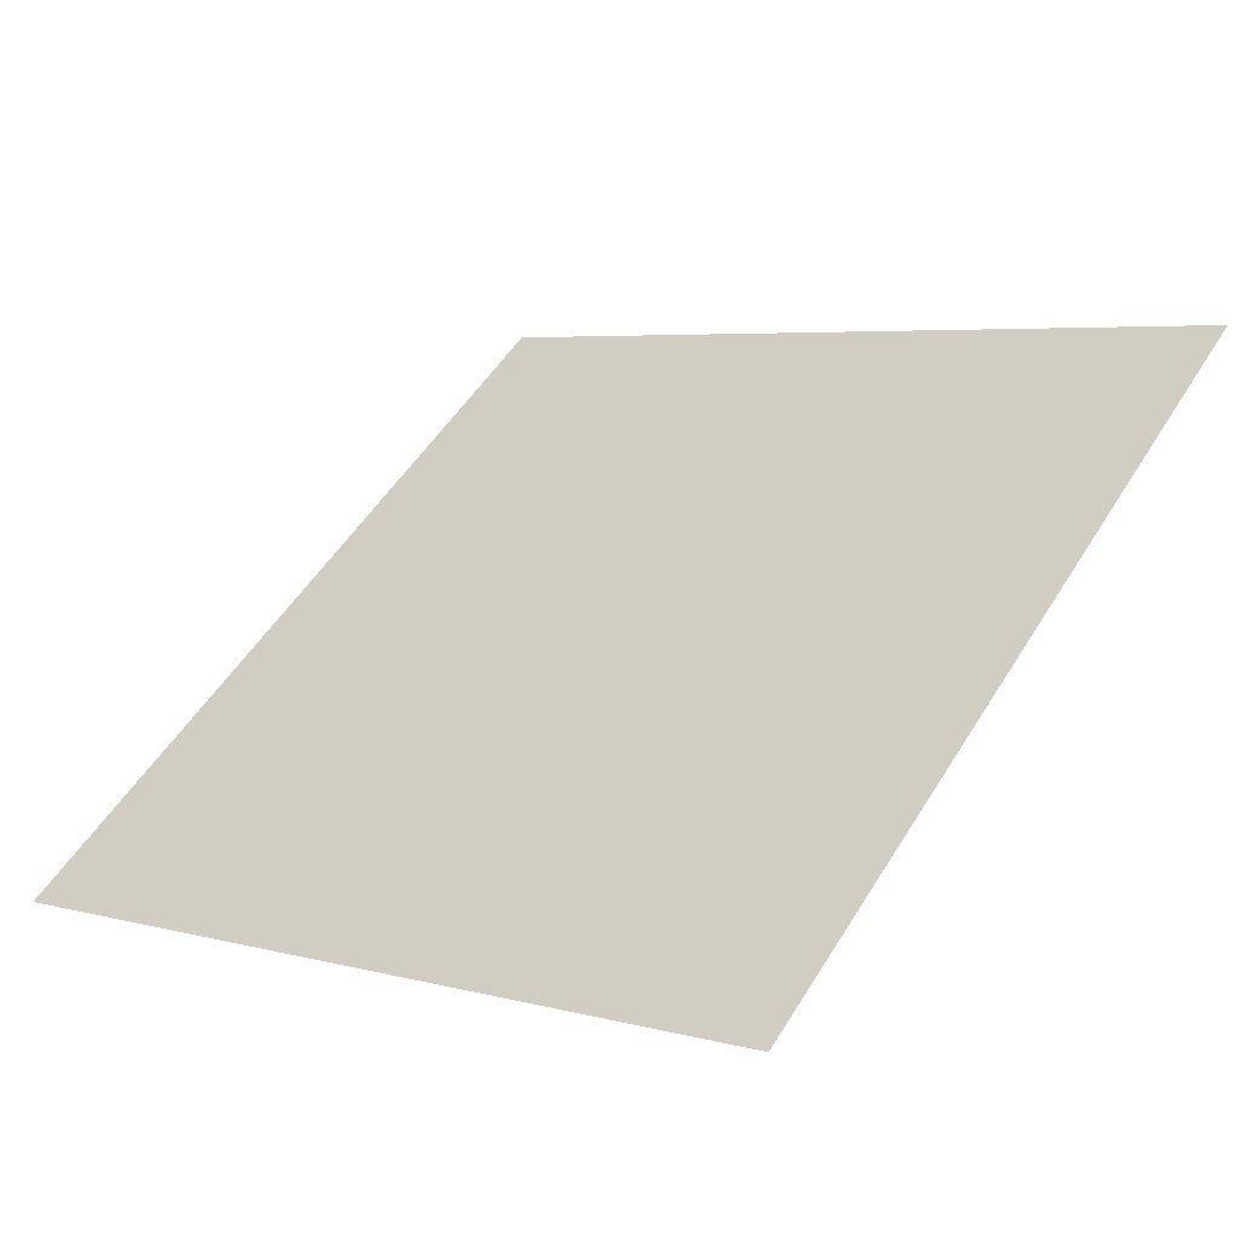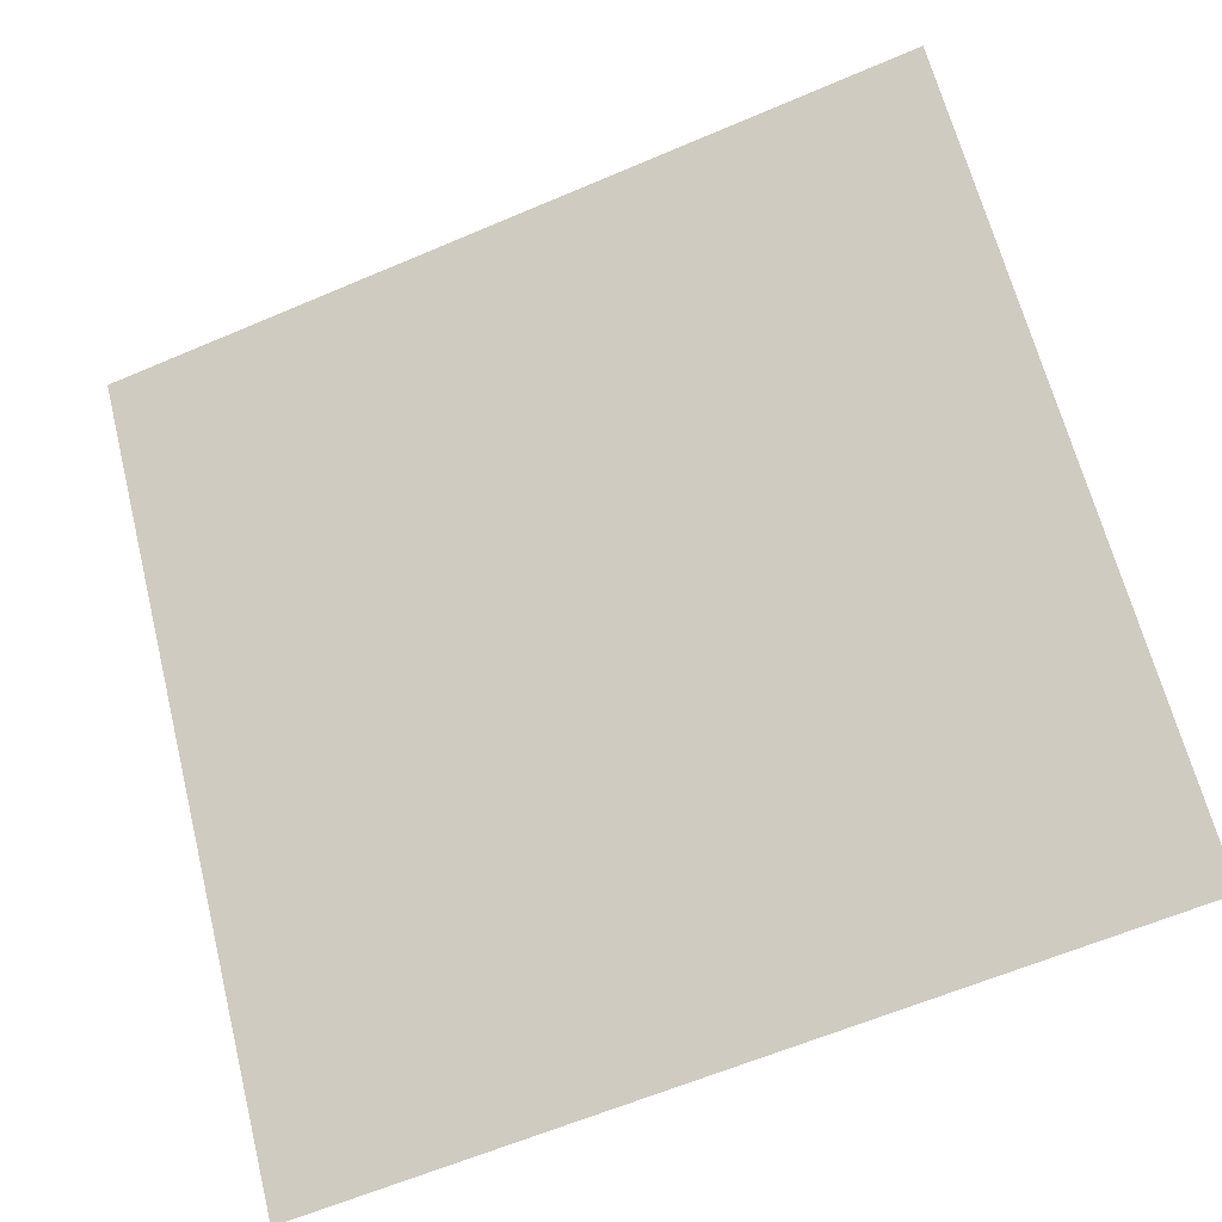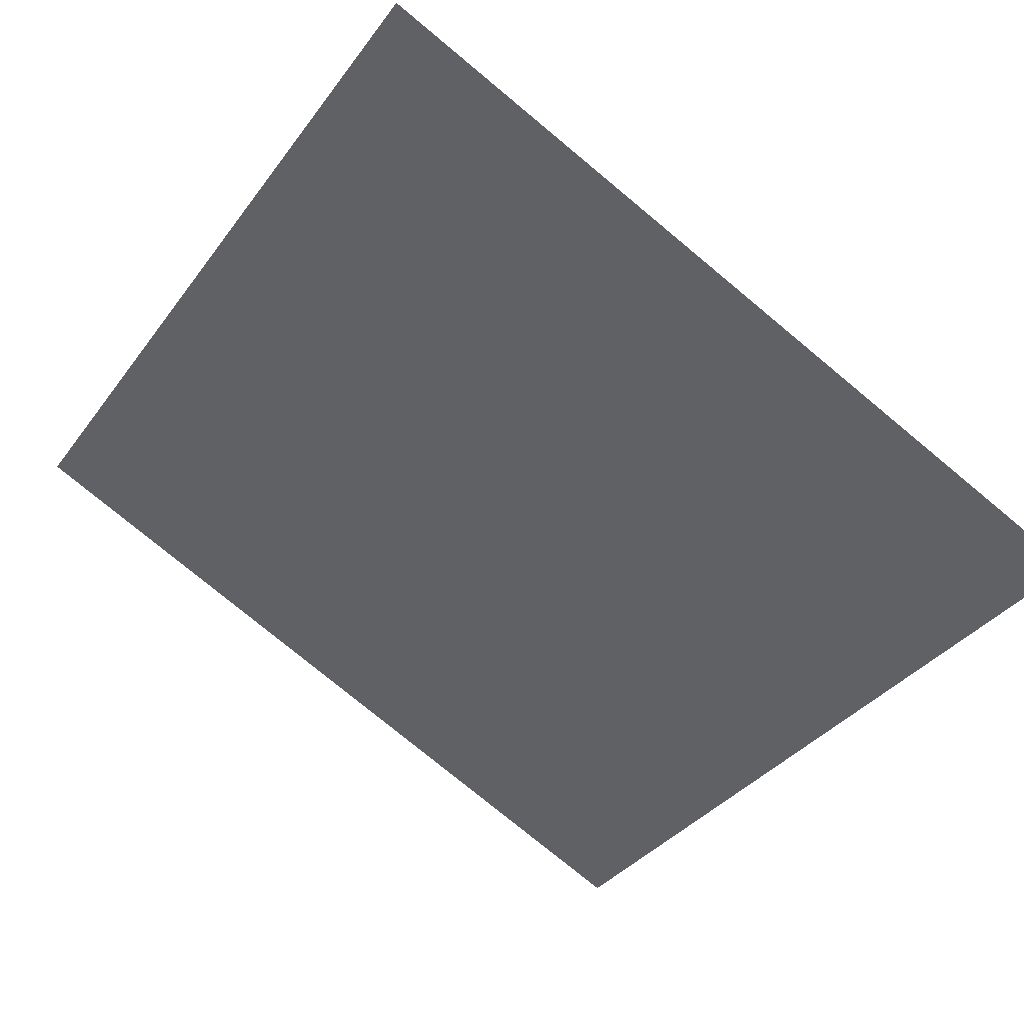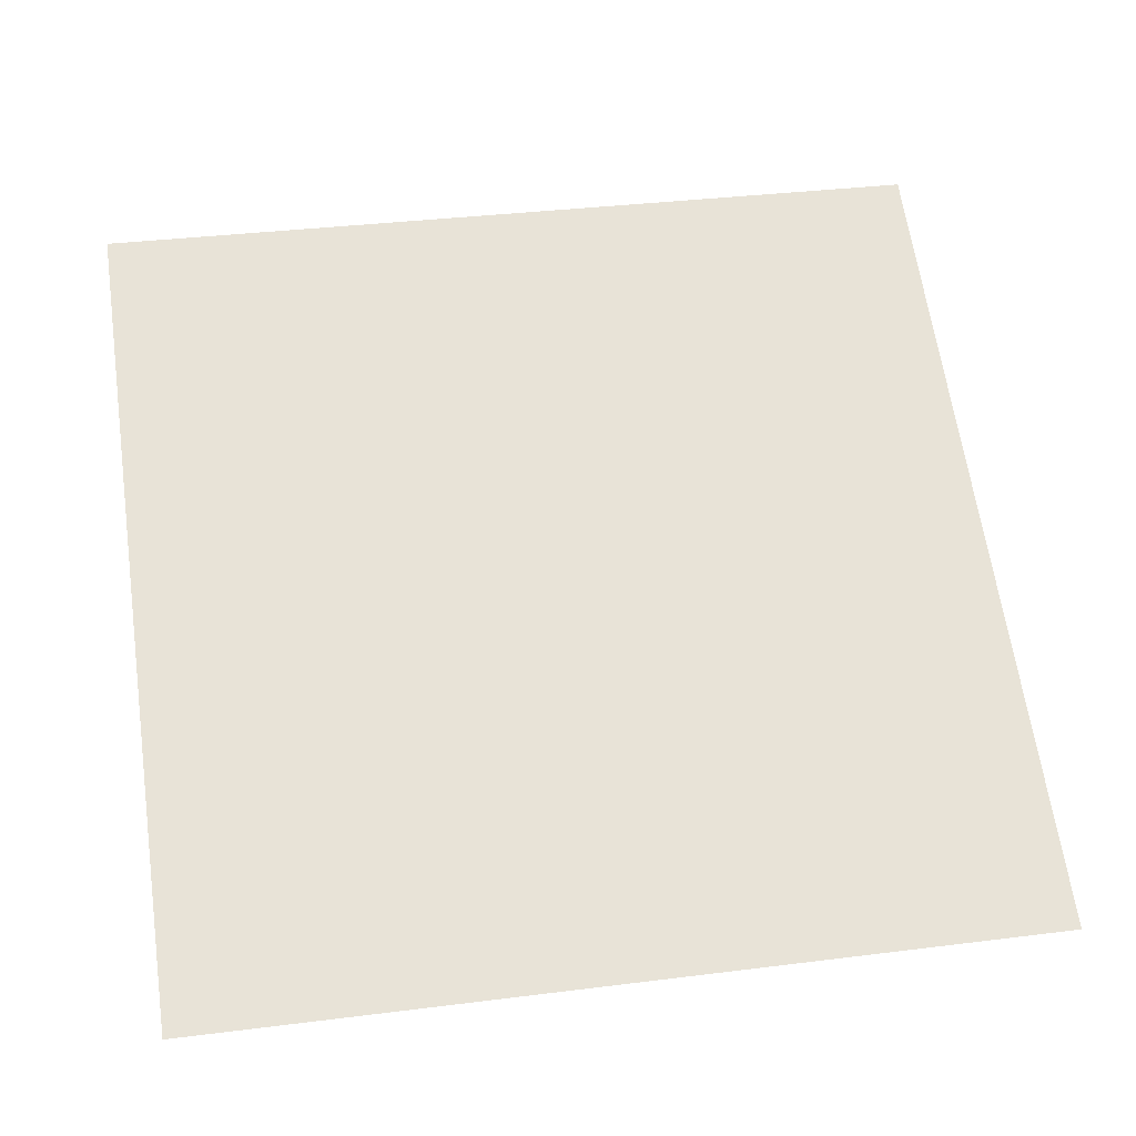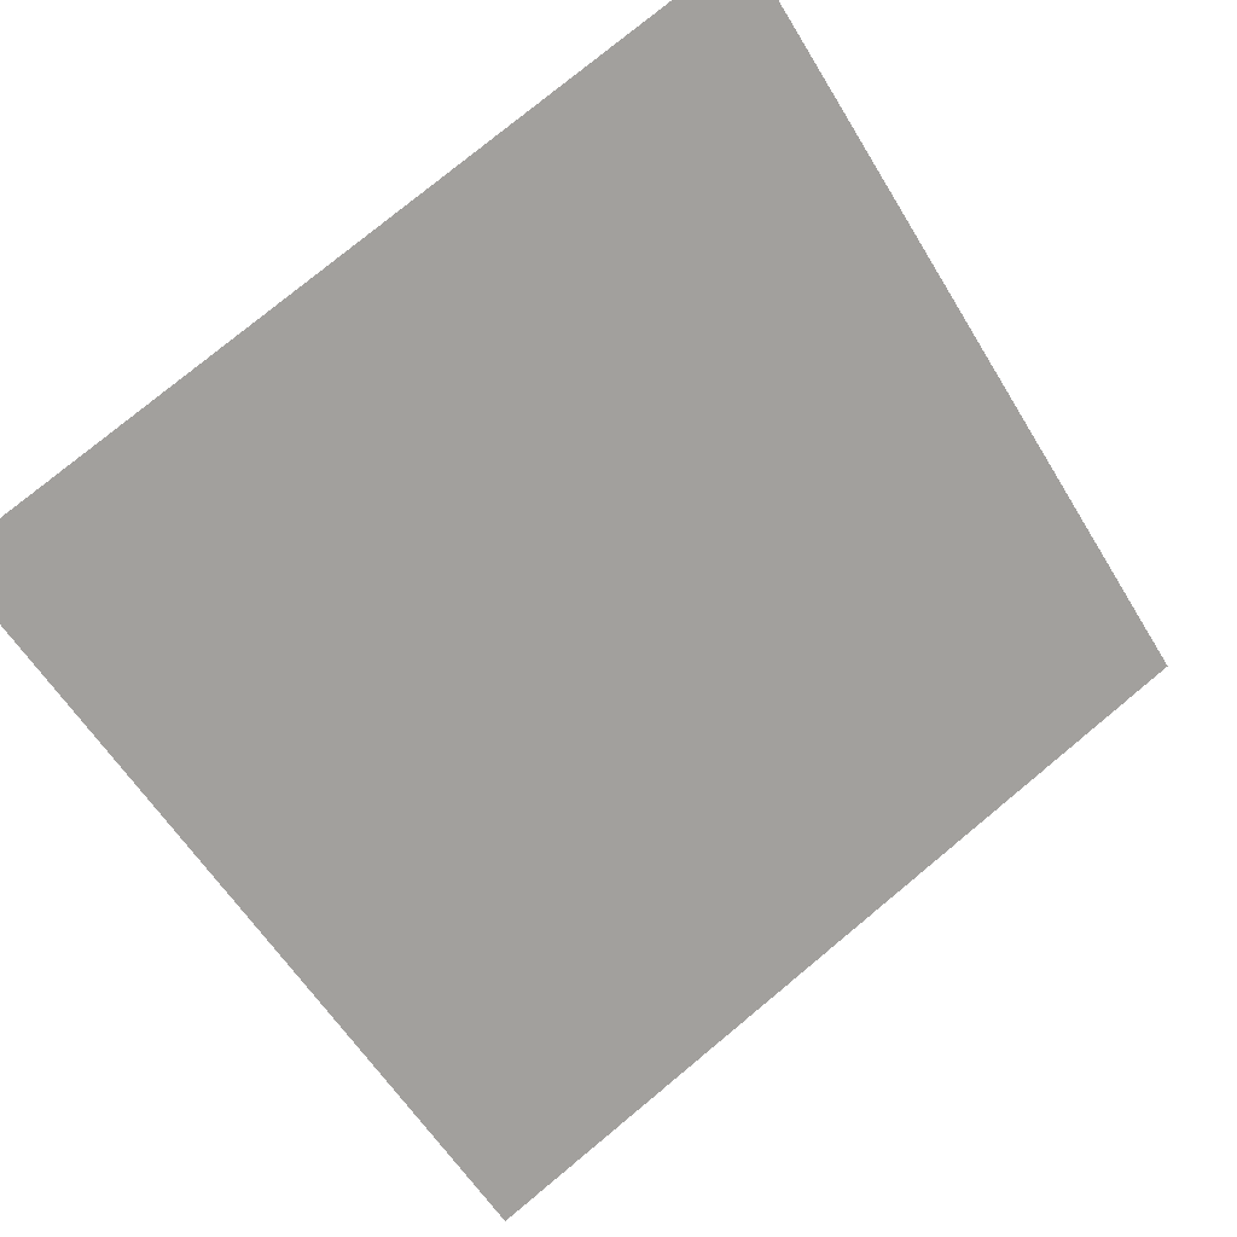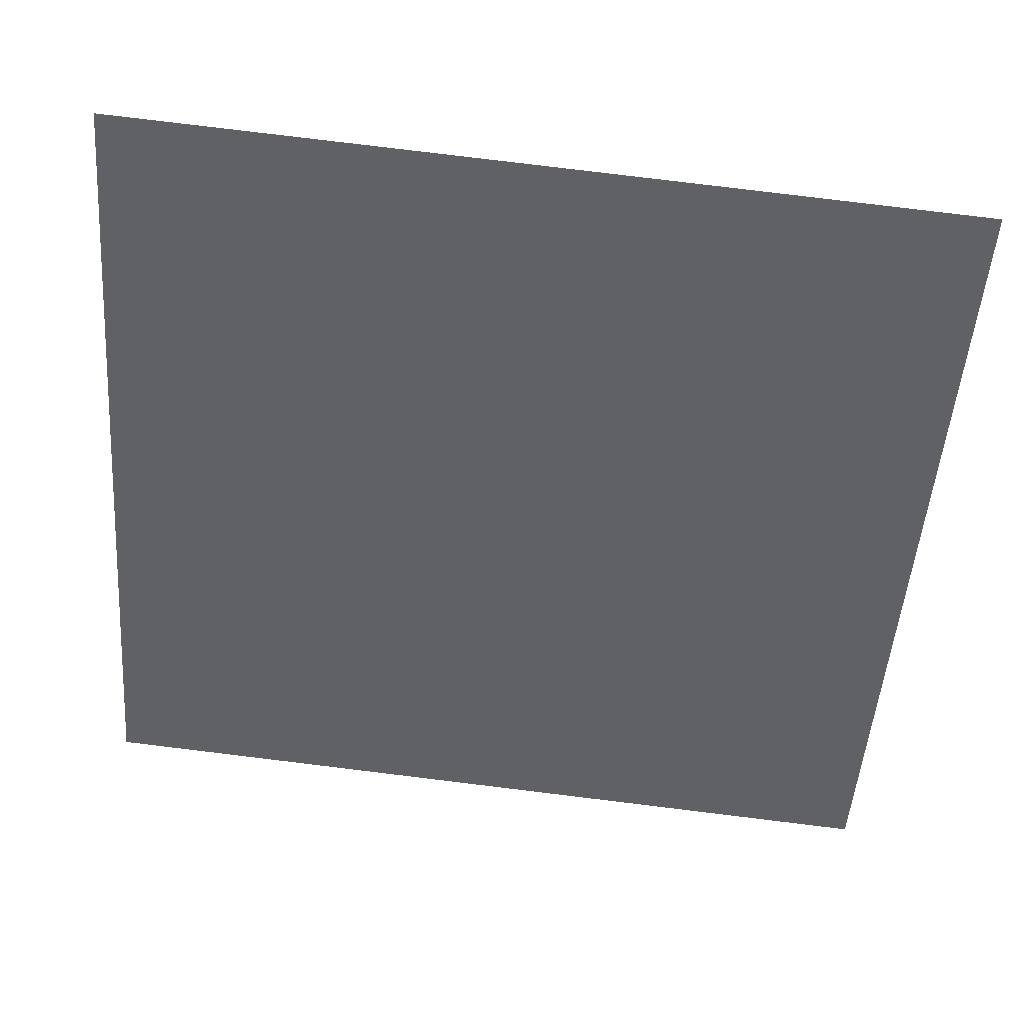
<metadata>
{"format":"obj","ext":"obj","renderer":"f3d","projection":"perspective","resolution":1024,"background":"white","views":[{"elev":7.1,"azim":-139.1,"up":"+Y"},{"elev":-60.5,"azim":-157.9,"up":"+Z"},{"elev":-79.6,"azim":141.0,"up":"+Y"},{"elev":26.5,"azim":171.1,"up":"+Y"},{"elev":76.5,"azim":141.1,"up":"+Y"},{"elev":77.3,"azim":5.5,"up":"+Z"}]}
</metadata>
<code>
v 0.1193 0.6022 0.2642
v 0.1127 0.6024 0.2643
v 0.1129 0.6063 0.2695
v 0.1194 0.6062 0.2695
f 4 3 2 1

</code>
